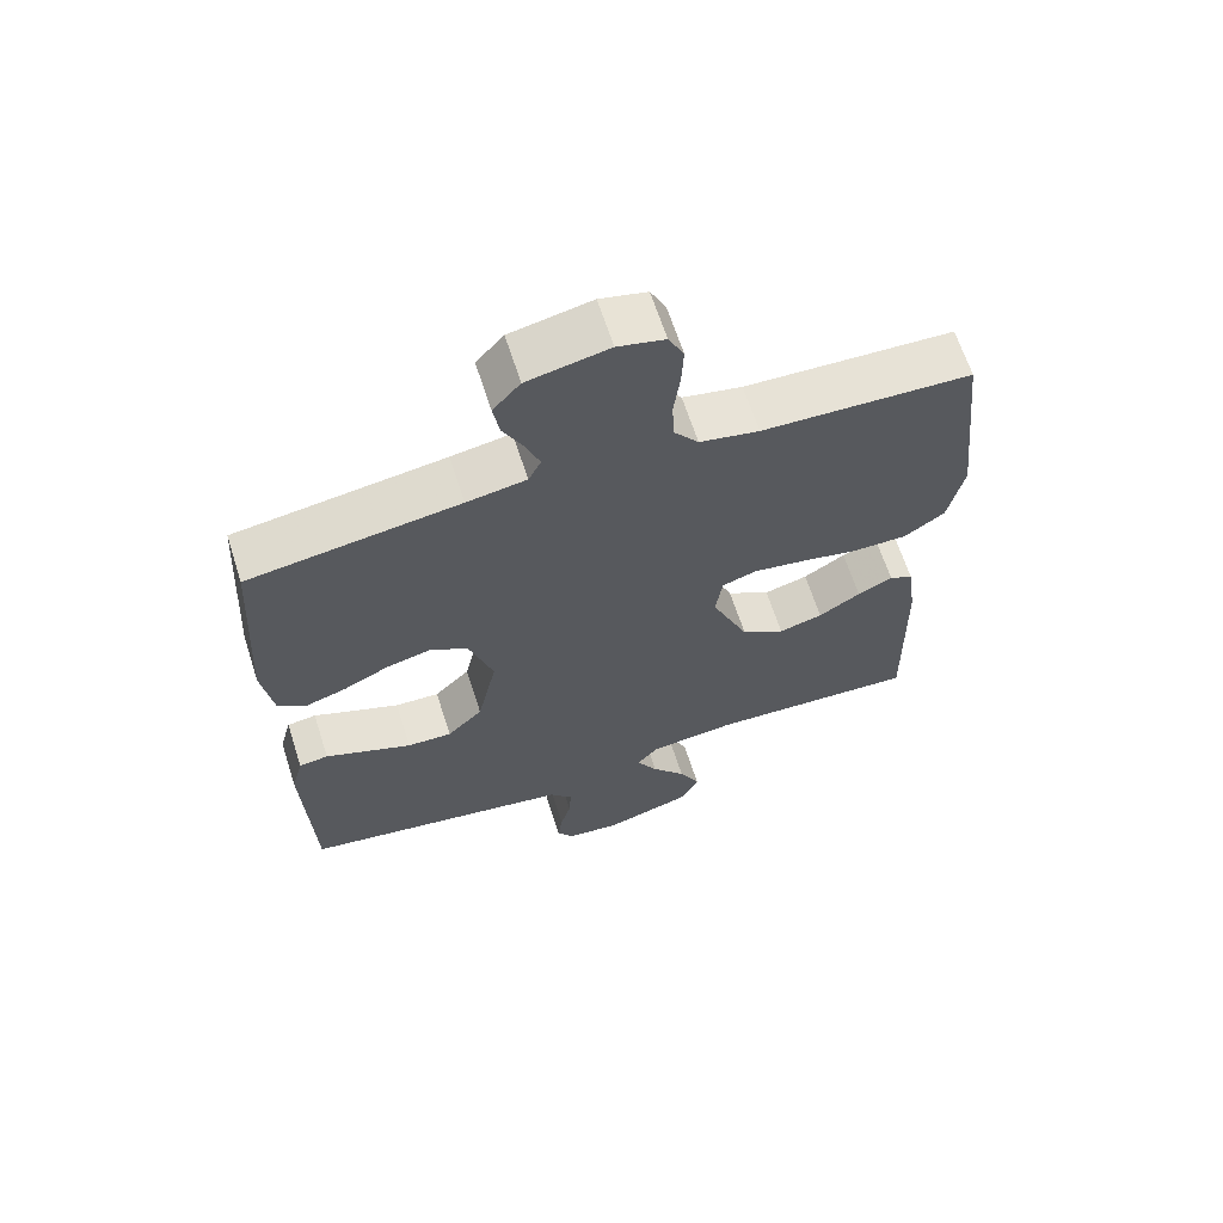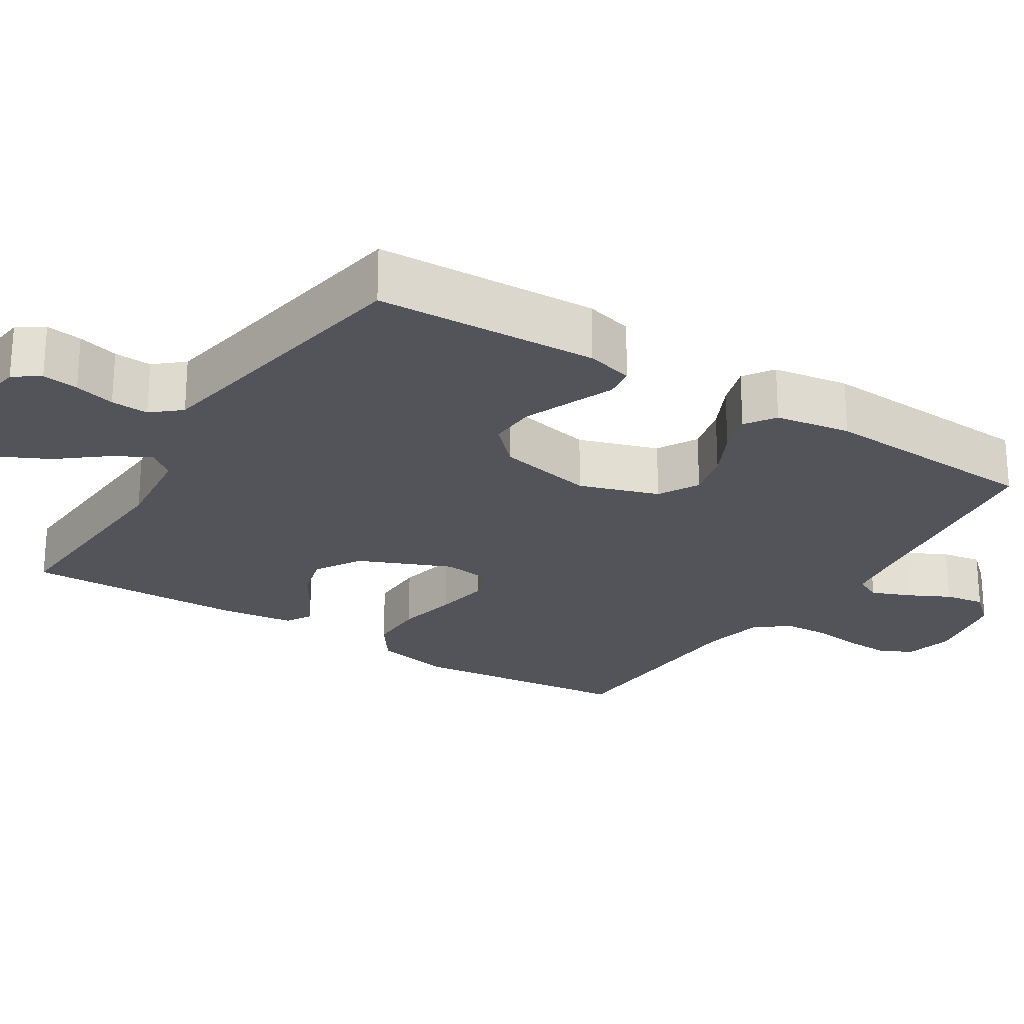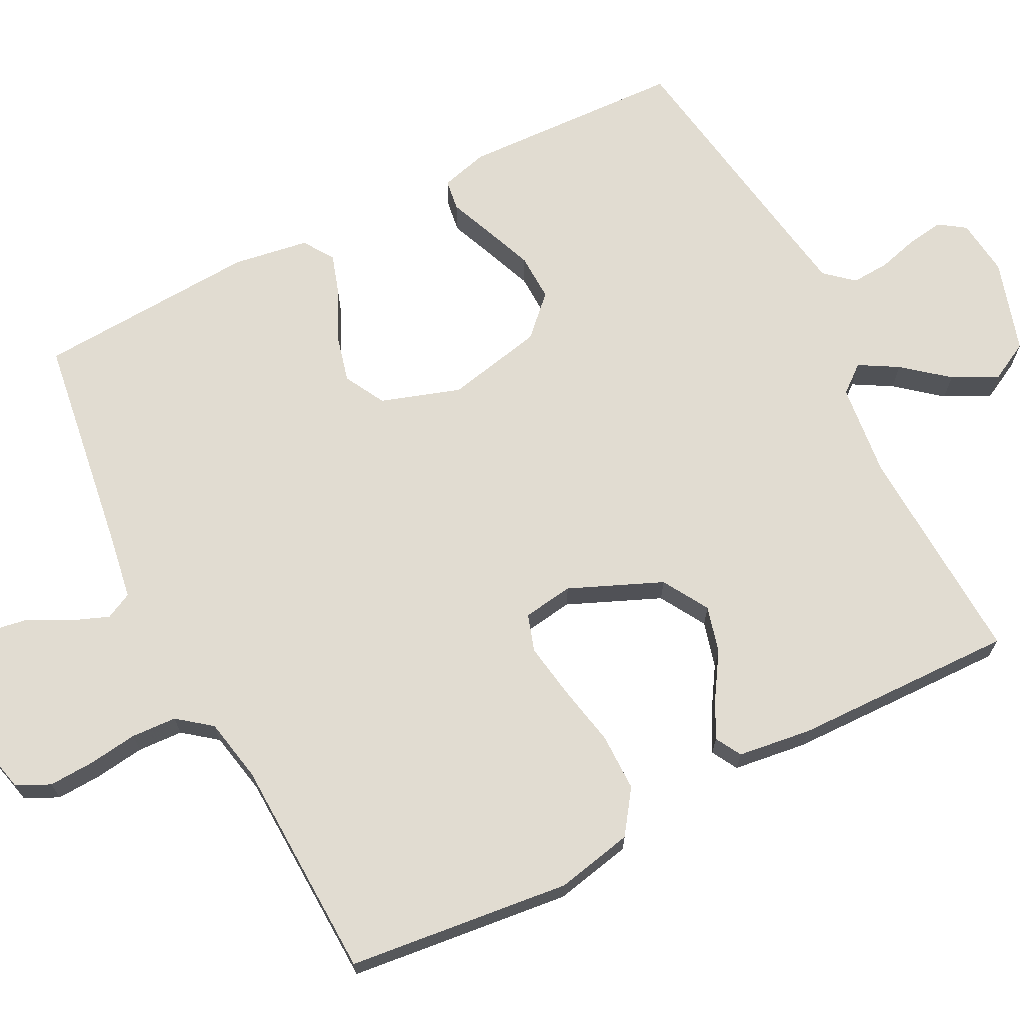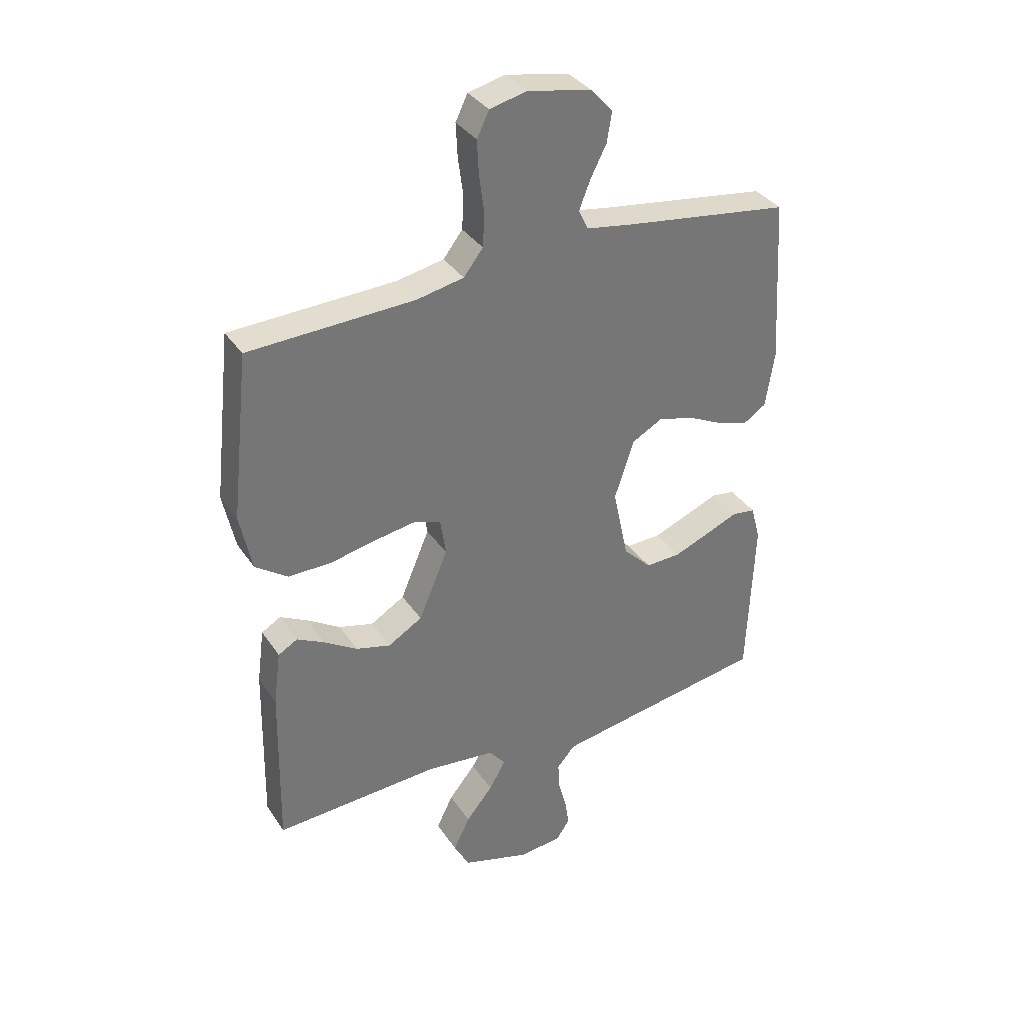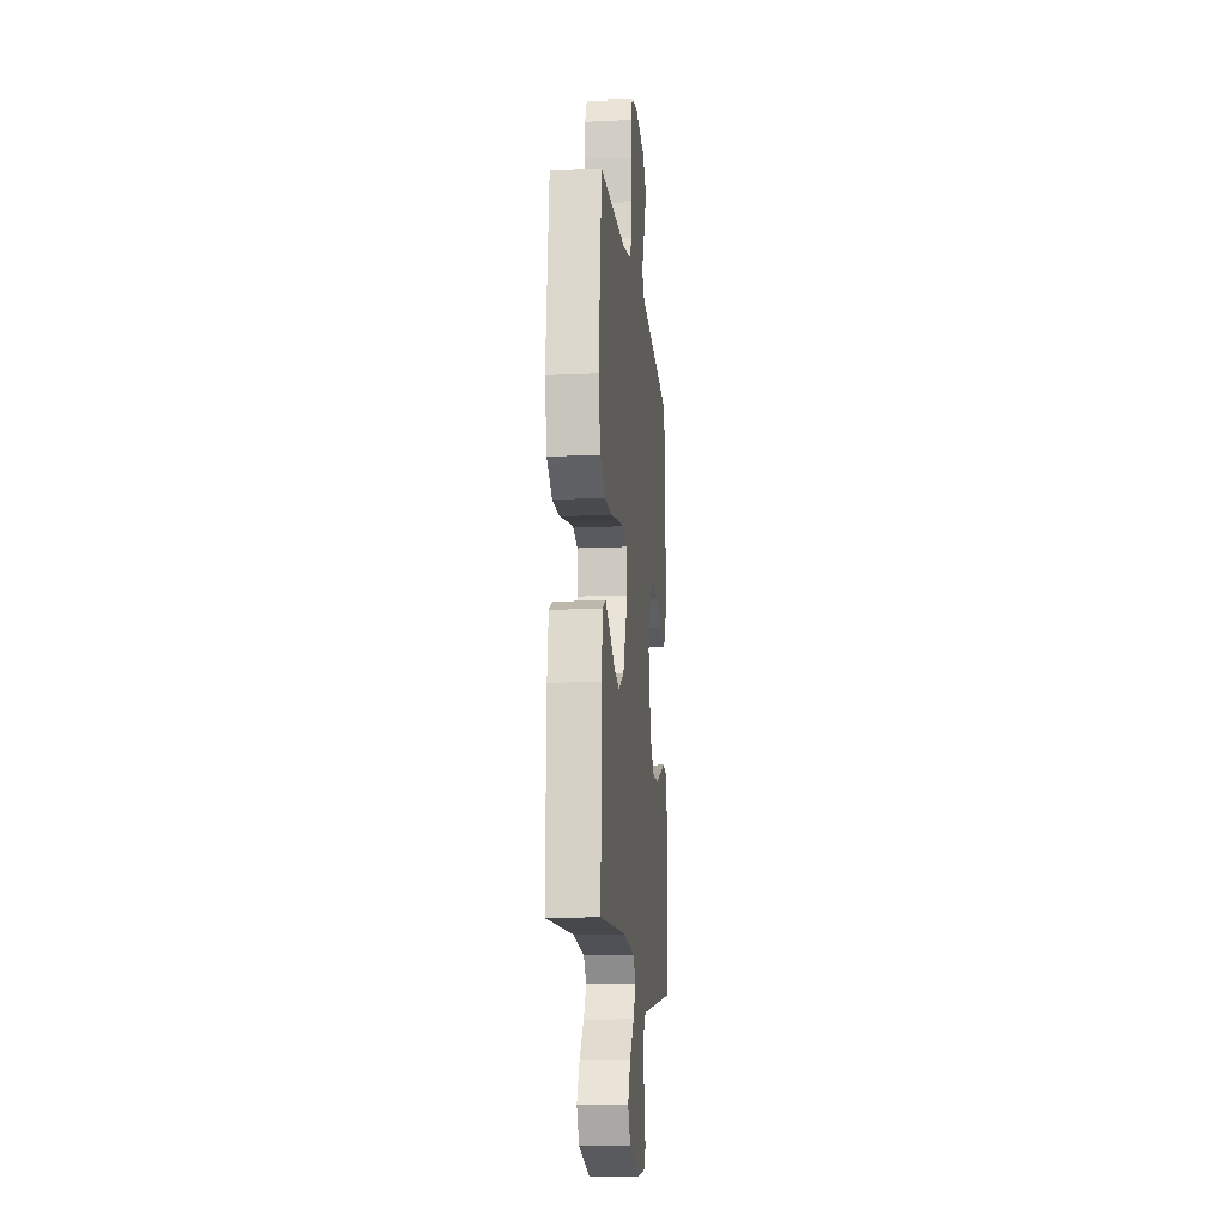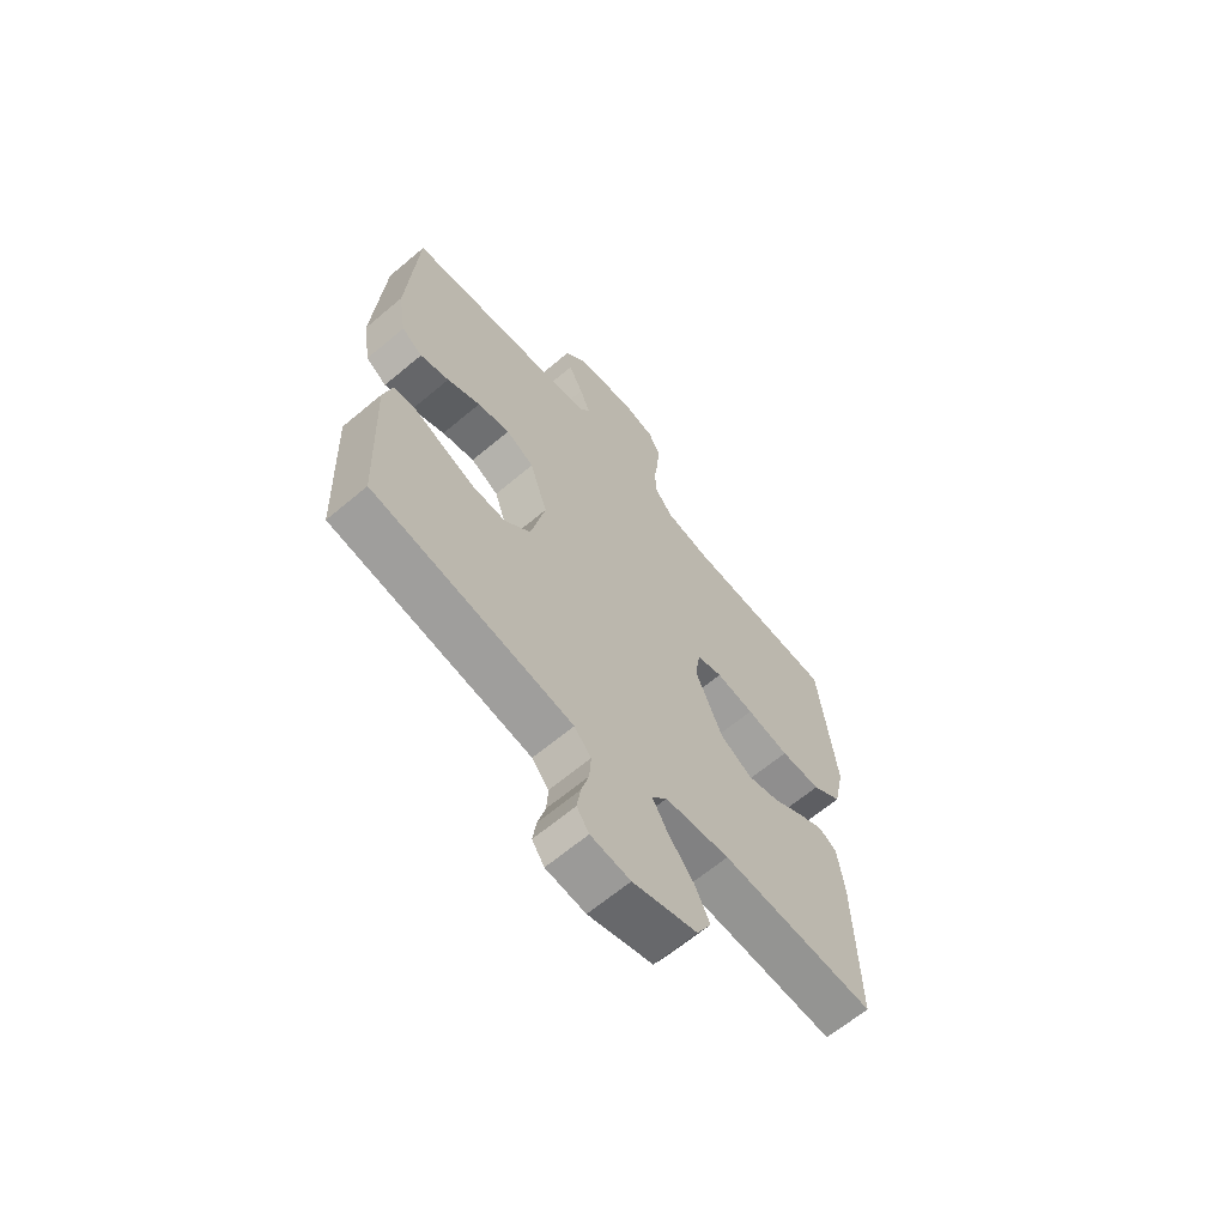
<metadata>
{"format":"obj","ext":"obj","renderer":"f3d","projection":"perspective","resolution":1024,"background":"white","views":[{"elev":64.8,"azim":-17.8,"up":"+Z"},{"elev":-23.8,"azim":-122.4,"up":"+Y"},{"elev":69.1,"azim":63.0,"up":"+Y"},{"elev":35.2,"azim":150.8,"up":"+Z"},{"elev":-14.1,"azim":95.9,"up":"+Z"},{"elev":-65.0,"azim":-49.8,"up":"+Z"}]}
</metadata>
<code>
v 0.5 0.07 -0.5
v 0.2 0.07 -0.485
v 0.074 0.07 -0.499
v 0.044 0.07 -0.536
v 0.074 0.07 -0.588
v 0.123 0.07 -0.648
v 0.153 0.07 -0.709
v 0.125 0.07 -0.762
v 0 0.07 -0.8
v -0.077 0.07 -0.791
v -0.101 0.07 -0.756
v -0.094 0.07 -0.707
v -0.079 0.07 -0.652
v -0.076 0.07 -0.601
v -0.109 0.07 -0.563
v -0.2 0.07 -0.548
v -0.5 0.07 -0.5
v -0.512 0.07 -0.2
v -0.495 0.07 -0.136
v -0.453 0.07 -0.13
v -0.394 0.07 -0.154
v -0.328 0.07 -0.18
v -0.264 0.07 -0.182
v -0.213 0.07 -0.131
v -0.185 0.07 0
v -0.22 0.07 0.107
v -0.275 0.07 0.137
v -0.339 0.07 0.121
v -0.404 0.07 0.089
v -0.461 0.07 0.071
v -0.502 0.07 0.098
v -0.518 0.07 0.2
v -0.5 0.07 0.5
v -0.2 0.07 0.543
v -0.115 0.07 0.557
v -0.097 0.07 0.593
v -0.117 0.07 0.644
v -0.146 0.07 0.701
v -0.155 0.07 0.755
v -0.116 0.07 0.799
v 0 0.07 0.823
v 0.067 0.07 0.807
v 0.089 0.07 0.762
v 0.086 0.07 0.701
v 0.077 0.07 0.634
v 0.08 0.07 0.573
v 0.115 0.07 0.528
v 0.2 0.07 0.511
v 0.5 0.07 0.5
v 0.533 0.07 0.2
v 0.511 0.07 0.096
v 0.453 0.07 0.055
v 0.375 0.07 0.055
v 0.292 0.07 0.072
v 0.218 0.07 0.084
v 0.168 0.07 0.068
v 0.158 0.07 0
v 0.211 0.07 -0.125
v 0.273 0.07 -0.162
v 0.336 0.07 -0.145
v 0.396 0.07 -0.107
v 0.446 0.07 -0.081
v 0.481 0.07 -0.101
v 0.494 0.07 -0.2
v 0.5 0 -0.5
v 0.2 0 -0.485
v 0.074 0 -0.499
v 0.044 0 -0.536
v 0.074 0 -0.588
v 0.123 0 -0.648
v 0.153 0 -0.709
v 0.125 0 -0.762
v 0 0 -0.8
v -0.077 0 -0.791
v -0.101 0 -0.756
v -0.094 0 -0.707
v -0.079 0 -0.652
v -0.076 0 -0.601
v -0.109 0 -0.563
v -0.2 0 -0.548
v -0.5 0 -0.5
v -0.512 0 -0.2
v -0.495 0 -0.136
v -0.453 0 -0.13
v -0.394 0 -0.154
v -0.328 0 -0.18
v -0.264 0 -0.182
v -0.213 0 -0.131
v -0.185 0 0
v -0.22 0 0.107
v -0.275 0 0.137
v -0.339 0 0.121
v -0.404 0 0.089
v -0.461 0 0.071
v -0.502 0 0.098
v -0.518 0 0.2
v -0.5 0 0.5
v -0.2 0 0.543
v -0.115 0 0.557
v -0.097 0 0.593
v -0.117 0 0.644
v -0.146 0 0.701
v -0.155 0 0.755
v -0.116 0 0.799
v 0 0 0.823
v 0.067 0 0.807
v 0.089 0 0.762
v 0.086 0 0.701
v 0.077 0 0.634
v 0.08 0 0.573
v 0.115 0 0.528
v 0.2 0 0.511
v 0.5 0 0.5
v 0.533 0 0.2
v 0.511 0 0.096
v 0.453 0 0.055
v 0.375 0 0.055
v 0.292 0 0.072
v 0.218 0 0.084
v 0.168 0 0.068
v 0.158 0 0
v 0.211 0 -0.125
v 0.273 0 -0.162
v 0.336 0 -0.145
v 0.396 0 -0.107
v 0.446 0 -0.081
v 0.481 0 -0.101
v 0.494 0 -0.2
f 64 1 2
f 63 64 2
f 62 63 2
f 61 62 2
f 60 61 2
f 59 60 2 3
f 58 59 3 4
f 57 58 4
f 56 57 4
f 52 53 54
f 51 52 54
f 50 51 54
f 49 50 54
f 48 49 54
f 47 48 54 55
f 46 47 55 56
f 43 44 45
f 42 43 45
f 41 42 45
f 40 41 45
f 39 40 45
f 38 39 45
f 37 38 45
f 36 37 45 46
f 46 56 4
f 36 46 4
f 35 36 4
f 32 33 34
f 31 32 34
f 30 31 34
f 29 30 34
f 28 29 34
f 27 28 34 35
f 19 20 21
f 18 19 21
f 17 18 21
f 16 17 21
f 15 16 21 22
f 14 15 22 23
f 11 12 13
f 10 11 13
f 9 10 13
f 8 9 13
f 7 8 13
f 6 7 13
f 5 6 13
f 4 5 13 14
f 26 27 35
f 25 26 35 4
f 24 25 4 14
f 14 23 24
f 66 65 128
f 66 128 127
f 66 127 126
f 66 126 125
f 66 125 124
f 67 66 124 123
f 68 67 123 122
f 68 122 121
f 68 121 120
f 118 117 116
f 118 116 115
f 118 115 114
f 118 114 113
f 118 113 112
f 119 118 112 111
f 120 119 111 110
f 109 108 107
f 109 107 106
f 109 106 105
f 109 105 104
f 109 104 103
f 109 103 102
f 109 102 101
f 110 109 101 100
f 68 120 110
f 68 110 100
f 68 100 99
f 98 97 96
f 98 96 95
f 98 95 94
f 98 94 93
f 98 93 92
f 99 98 92 91
f 85 84 83
f 85 83 82
f 85 82 81
f 85 81 80
f 86 85 80 79
f 87 86 79 78
f 77 76 75
f 77 75 74
f 77 74 73
f 77 73 72
f 77 72 71
f 77 71 70
f 77 70 69
f 78 77 69 68
f 99 91 90
f 68 99 90 89
f 78 68 89 88
f 88 87 78
f 1 65 66 2
f 2 66 67 3
f 3 67 68 4
f 4 68 69 5
f 5 69 70 6
f 6 70 71 7
f 7 71 72 8
f 8 72 73 9
f 9 73 74 10
f 10 74 75 11
f 11 75 76 12
f 12 76 77 13
f 13 77 78 14
f 14 78 79 15
f 15 79 80 16
f 16 80 81 17
f 17 81 82 18
f 18 82 83 19
f 19 83 84 20
f 20 84 85 21
f 21 85 86 22
f 22 86 87 23
f 23 87 88 24
f 24 88 89 25
f 25 89 90 26
f 26 90 91 27
f 27 91 92 28
f 28 92 93 29
f 29 93 94 30
f 30 94 95 31
f 31 95 96 32
f 32 96 97 33
f 33 97 98 34
f 34 98 99 35
f 35 99 100 36
f 36 100 101 37
f 37 101 102 38
f 38 102 103 39
f 39 103 104 40
f 40 104 105 41
f 41 105 106 42
f 42 106 107 43
f 43 107 108 44
f 44 108 109 45
f 45 109 110 46
f 46 110 111 47
f 47 111 112 48
f 48 112 113 49
f 49 113 114 50
f 50 114 115 51
f 51 115 116 52
f 52 116 117 53
f 53 117 118 54
f 54 118 119 55
f 55 119 120 56
f 56 120 121 57
f 57 121 122 58
f 58 122 123 59
f 59 123 124 60
f 60 124 125 61
f 61 125 126 62
f 62 126 127 63
f 63 127 128 64
f 64 128 65 1

</code>
